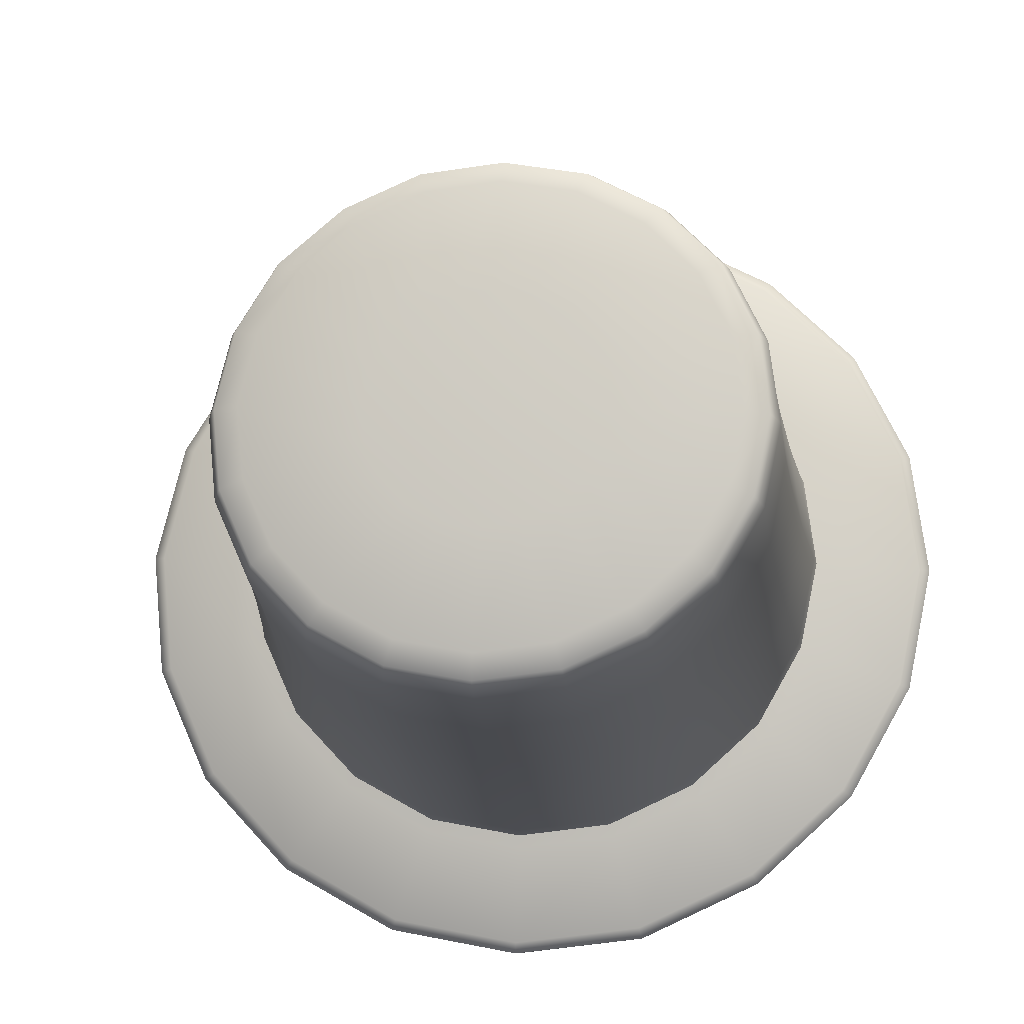
<metadata>
{"format":"obj","ext":"obj","renderer":"f3d","projection":"perspective","resolution":1024,"background":"white","views":[{"elev":-17.2,"azim":-172.7,"up":"+Z"}]}
</metadata>
<code>
g doodad_new_years_hat_2021
v 0.04957 0.01426 -0.01465
v 0.05138 0.01339 0.001173
v 0.05088 0.01551 0.001272
v 0.04908 0.01638 -0.01441
v 0.04303 0.0147 -0.02923
v 0.04692 0.03195 -0.01303
v 0.04864 0.03112 0.002063
v 0.04068 0.03243 -0.02691
v 0.0426 0.01682 -0.02885
v 0.03217 0.01459 -0.04102
v 0.03034 0.03244 -0.03815
v 0.03184 0.01671 -0.04054
v 0.01829 0.01437 -0.04901
v 0.01809 0.01649 -0.04846
v 0.01712 0.03231 -0.04576
v 0.002659 0.01421 -0.0522
v 0.002222 0.03217 -0.0488
v 0.002598 0.01634 -0.05162
v -0.01321 0.01389 -0.05053
v -0.0129 0.03186 -0.04721
v -0.01312 0.01602 -0.04997
v -0.02779 0.01368 -0.04392
v -0.02679 0.03157 -0.04091
v -0.02757 0.01581 -0.04341
v -0.03973 0.01345 -0.03322
v -0.03816 0.03123 -0.03072
v -0.03941 0.01557 -0.03281
v -0.04763 0.01279 -0.01935
v -0.04568 0.03055 -0.0175
v -0.04724 0.01492 -0.01906
v -0.05093 0.01184 -0.003767
v -0.04882 0.02965 -0.002642
v -0.0505 0.01398 -0.003623
v -0.04912 0.01097 0.01206
v -0.05093 0.01184 -0.003767
v -0.0505 0.01398 -0.003623
v -0.04871 0.01311 0.01206
v -0.04257 0.009977 0.02659
v -0.0471 0.02882 0.01245
v -0.04882 0.02965 -0.002642
v -0.04086 0.02793 0.0263
v -0.04222 0.01214 0.02646
v -0.03169 0.008916 0.03829
v -0.0305 0.02703 0.03746
v -0.03143 0.01109 0.03805
v -0.01779 0.008278 0.04621
v -0.01727 0.02651 0.04502
v -0.01767 0.01046 0.0459
v -0.002157 0.008316 0.04939
v -0.002369 0.02656 0.04806
v -0.002174 0.0105 0.04905
v 0.01371 0.008755 0.04773
v 0.01275 0.02696 0.04647
v 0.01355 0.01094 0.04741
v 0.02827 0.009824 0.04118
v 0.02663 0.02789 0.04022
v 0.02798 0.01199 0.04092
v 0.04019 0.01123 0.03058
v 0.03798 0.02912 0.03011
v 0.03979 0.01338 0.03042
v 0.04808 0.01244 0.01675
v 0.0455 0.03022 0.01692
v 0.04761 0.01457 0.01671
v 0.05138 0.01339 0.001173
v 0.04864 0.03112 0.002063
v 0.05088 0.01551 0.001272
v -0 0.02335 0
v 0.01008 0.009314 0.03434
v 0.02102 0.009563 0.03001
v 0.0294 0.01103 0.02184
v -0.001516 0.008434 0.03608
v 0.03567 0.01138 0.01192
v -0.01291 0.008966 0.03323
v 0.03755 0.01256 0.0003906
v -0.02339 0.008891 0.02786
v 0.03678 0.01273 -0.01133
v -0.03098 0.01011 0.01893
v 0.03146 0.01356 -0.02178
v -0.03628 0.0103 0.008451
v 0.02391 0.01309 -0.03084
v -0.03707 0.01143 -0.003212
v 0.01343 0.01341 -0.03621
v -0.03518 0.01164 -0.0148
v 0.002048 0.0128 -0.03912
v -0.02891 0.01265 -0.0247
v -0.009569 0.01306 -0.03733
v -0.0205 0.01242 -0.03299
v -0.05863 0.002055 0.03677
v -0.0439 0.002104 0.05331
v -0.04362 0.0005733 0.0529
v -0.02449 -0.0001319 0.06385
v -0.059 0.003589 0.03708
v -0.06767 0.003473 0.01674
v -0.06809 0.00502 0.01693
v -0.07017 0.004676 -0.005087
v -0.07061 0.00623 -0.005017
v -0.06562 0.005985 -0.02657
v -0.06603 0.007547 -0.02663
v -0.05472 0.00684 -0.04571
v -0.05506 0.008401 -0.04588
v -0.03825 0.007149 -0.06046
v -0.0385 0.008718 -0.06071
v -0.01817 0.007607 -0.06958
v -0.0183 0.009188 -0.06988
v 0.003701 0.008128 -0.07188
v 0.003692 0.009712 -0.07219
v 0.02525 0.008264 -0.06748
v 0.02537 0.009849 -0.06777
v 0.04436 0.0084 -0.05647
v 0.04459 0.009976 -0.0567
v 0.05934 0.008566 -0.0402
v 0.05965 0.01014 -0.04034
v 0.06837 0.008014 -0.0201
v 0.06873 0.009588 -0.02012
v 0.07086 0.006811 0.001722
v 0.07125 0.008377 0.001831
v 0.06631 0.005501 0.02321
v 0.06667 0.00706 0.02344
v 0.05543 0.003782 0.04227
v 0.05572 0.005326 0.04262
v 0.03899 0.001824 0.05689
v 0.03919 0.003362 0.05732
v 0.01893 0.0005254 0.06594
v 0.01901 0.002064 0.06643
v -0.002941 0 0.06824
v -0.002988 0.001537 0.06874
v -0.02466 0.001403 0.06432
v -0.04417 0.004233 0.05372
v -0.05935 0.005729 0.03741
v -0.0685 0.007168 0.01716
v -0.07102 0.008384 -0.004912
v -0.06642 0.009709 -0.02664
v -0.0554 0.01057 -0.04599
v -0.03874 0.01088 -0.0609
v -0.01844 0.01137 -0.07012
v 0.003671 0.01189 -0.07244
v 0.02546 0.01203 -0.068
v 0.04478 0.01215 -0.05687
v 0.05993 0.01231 -0.04042
v 0.06906 0.01176 -0.0201
v 0.07158 0.01054 0.001973
v 0.06698 0.009219 0.0237
v 0.05597 0.007475 0.04298
v 0.03935 0.005498 0.05776
v 0.01907 0.004205 0.06691
v -0.003045 0.003676 0.06923
v -0.02484 0.00354 0.06479
v 0.06732 0.01201 -0.01961
v 0.06978 0.01082 0.001904
v 0.0653 0.009529 0.02308
v 0.05457 0.007832 0.04187
v 0.03836 0.005891 0.05627
v 0.01859 0.004601 0.06519
v -0.002965 0.004083 0.06746
v 0.05842 0.01255 -0.03942
v -0.0242 0.003953 0.06313
v 0.04366 0.01237 -0.05545
v -0.04306 0.004659 0.05234
v 0.02482 0.01223 -0.0663
v 0.00358 0.01209 -0.07063
v 0.01903 0.01404 -0.05096
v 0.03346 0.01427 -0.04265
v -0.05785 0.00613 0.03644
v -0.01797 0.01158 -0.06837
v 0.04476 0.0144 -0.03037
v -0.06677 0.00753 0.0167
v -0.03776 0.01114 -0.05938
v 0.05157 0.01395 -0.01521
v -0.06923 0.008715 -0.004808
v -0.054 0.01085 -0.04485
v -0.06475 0.01001 -0.02598
v 0.05345 0.01304 0.001252
v 0.05002 0.01205 0.01746
v 0.04181 0.01079 0.03185
v 0.02941 0.009314 0.04288
v 0.01426 0.008204 0.04969
v -0.002246 0.007756 0.05142
v -0.01851 0.007708 0.04811
v -0.03297 0.00837 0.03986
v -0.04429 0.009486 0.02769
v -0.05111 0.01052 0.01258
v -0.05299 0.01143 -0.003887
v -0.04956 0.01242 -0.0201
v -0.04134 0.0131 -0.03453
v -0.02891 0.01333 -0.04566
v -0.01374 0.01355 -0.05254
v 0.002764 0.01389 -0.05428
v -0.04912 0.01097 0.01206
v -0.04257 0.009977 0.02659
v -0.05093 0.01184 -0.003767
v -0.03169 0.008916 0.03829
v -0.04763 0.01279 -0.01935
v -0.01779 0.008278 0.04621
v -0.03973 0.01345 -0.03322
v -0.002157 0.008316 0.04939
v -0.02779 0.01368 -0.04392
v 0.01371 0.008755 0.04773
v -0.01321 0.01389 -0.05053
v 0.02827 0.009824 0.04118
v 0.002659 0.01421 -0.0522
v 0.04019 0.01123 0.03058
v 0.01829 0.01437 -0.04901
v 0.04808 0.01244 0.01675
v 0.03217 0.01459 -0.04102
v 0.05138 0.01339 0.001173
v 0.04303 0.0147 -0.02923
v 0.04957 0.01426 -0.01465
v 0.05831 0.006916 0.001131
v 0.03755 0.01256 0.0003906
v 0.03567 0.01138 0.01192
v 0.03678 0.01273 -0.01133
v 0.05514 0.00562 0.01898
v 0.04563 0.004441 0.03445
v 0.0294 0.01103 0.02184
v 0.02102 0.009563 0.03001
v 0.05684 0.007705 -0.01697
v 0.04884 0.008372 -0.03331
v 0.03146 0.01356 -0.02178
v 0.02391 0.01309 -0.03084
v 0.06836 0.006852 0.001606
v 0.06607 0.00797 -0.01948
v 0.06408 0.005544 0.02236
v 0.05724 0.008549 -0.03882
v 0.06837 0.008014 -0.0201
v 0.07086 0.006811 0.001722
v 0.05934 0.008566 -0.0402
v 0.06631 0.005501 0.02321
v 0.04436 0.0084 -0.05647
v 0.05347 0.003935 0.04071
v 0.05543 0.003782 0.04227
v 0.04287 0.00833 -0.05461
v 0.02525 0.008264 -0.06748
v 0.03245 0.002546 0.04694
v 0.03768 0.001977 0.0549
v 0.03899 0.001824 0.05689
v 0.01561 0.001595 0.05387
v 0.01008 0.009314 0.03434
v -0.001516 0.008434 0.03608
v 0.01826 0.0007353 0.06353
v 0.01893 0.0005254 0.06594
v 0.02436 0.0082 -0.06513
v 0.003701 0.008128 -0.07188
v -0.00238 0.0008607 0.05634
v -0.002829 0.000172 0.06586
v -0.002941 0 0.06824
v -0.02007 0.001055 0.05215
v -0.01291 0.008966 0.03323
v -0.02339 0.008891 0.02786
v -0.02361 0.0001014 0.06151
v -0.02449 -0.0001319 0.06385
v -0.03618 0.001507 0.04363
v -0.04213 0.000769 0.05105
v -0.04362 0.0005733 0.0529
v -0.04814 0.003022 0.02992
v -0.03098 0.01011 0.01893
v -0.03628 0.0103 0.008451
v -0.05653 0.00227 0.0354
v -0.05863 0.002055 0.03677
v -0.05615 0.003935 0.01361
v -0.06537 0.003584 0.01611
v -0.06767 0.003473 0.01674
v -0.05763 0.005161 -0.004466
v -0.03707 0.01143 -0.003212
v -0.03518 0.01164 -0.0148
v -0.06766 0.004793 -0.004961
v -0.07017 0.004676 -0.005087
v -0.05445 0.006021 -0.02234
v -0.06339 0.00601 -0.02573
v -0.06562 0.005985 -0.02657
v -0.04493 0.006953 -0.03784
v -0.02891 0.01265 -0.0247
v -0.0205 0.01242 -0.03299
v -0.05276 0.006884 -0.04414
v -0.05472 0.00684 -0.04571
v -0.03171 0.006966 -0.05047
v -0.03694 0.007121 -0.05846
v -0.03825 0.007149 -0.06046
v -0.01487 0.007413 -0.05746
v -0.009569 0.01306 -0.03733
v 0.002048 0.0128 -0.03912
v -0.01751 0.007566 -0.06715
v -0.01817 0.007607 -0.06958
v 0.003133 0.007606 -0.05995
v 0.003587 0.008024 -0.06949
v 0.02081 0.007953 -0.05573
v 0.01343 0.01341 -0.03621
v 0.03691 0.008005 -0.04716
v 0.03034 0.03244 -0.03815
v 0.04068 0.03243 -0.02691
v 0.03898 0.05011 -0.02503
v 0.02901 0.05027 -0.03589
v 0.01712 0.03231 -0.04576
v 0.045 0.04958 -0.01161
v 0.04692 0.03195 -0.01303
v 0.01624 0.05026 -0.04324
v 0.002222 0.03217 -0.0488
v 0.04667 0.04877 0.002985
v 0.04864 0.03112 0.002063
v 0.001824 0.05014 -0.04618
v -0.0129 0.03186 -0.04721
v 0.04363 0.0479 0.01735
v 0.0455 0.03022 0.01692
v -0.0128 0.04982 -0.04464
v -0.02679 0.03157 -0.04091
v 0.03637 0.04691 0.03011
v 0.03798 0.02912 0.03011
v -0.02622 0.04943 -0.03855
v -0.03816 0.03123 -0.03072
v 0.02541 0.04587 0.03991
v 0.02663 0.02789 0.04022
v -0.03718 0.04895 -0.02871
v -0.04568 0.03055 -0.0175
v 0.01201 0.04508 0.04597
v 0.01275 0.02696 0.04647
v -0.04444 0.04822 -0.01593
v -0.04882 0.02965 -0.002642
v -0.002617 0.04471 0.0475
v -0.002369 0.02656 0.04806
v -0.04748 0.04735 -0.001561
v -0.0471 0.02882 0.01245
v -0.01703 0.04464 0.04457
v -0.01727 0.02651 0.04502
v -0.04582 0.04654 0.01303
v -0.04086 0.02793 0.0263
v -0.02981 0.04504 0.03725
v -0.0305 0.02703 0.03746
v -0.03979 0.04576 0.02644
v 0.01147 0.06032 0.04586
v -0.002841 0.05997 0.04736
v -0.01694 0.05989 0.04448
v -0.02942 0.06019 0.03731
v -0.03917 0.06076 0.02672
v -0.04505 0.06147 0.01361
v 0.02457 0.061 0.03992
v -0.04668 0.06226 -0.0006644
v 0.03526 0.06189 0.03032
v -0.0437 0.06312 -0.01472
v 0.04235 0.0628 0.01783
v -0.03661 0.06389 -0.02722
v 0.04533 0.06365 0.003778
v -0.02591 0.06449 -0.03684
v 0.0437 0.06444 -0.0105
v -0.0128 0.06496 -0.04279
v 0.03782 0.06502 -0.02362
v 0.001504 0.06528 -0.0443
v 0.02808 0.0653 -0.03423
v 0.0156 0.06539 -0.04142
v 0.04279 0.07975 -0.009471
v 0.037 0.08039 -0.02242
v 0.02741 0.08081 -0.03288
v 0.01511 0.081 -0.03996
v 0.001195 0.08091 -0.0428
v -0.01292 0.08057 -0.04132
v 0.0444 0.07897 0.004614
v 0.04353 0.0812 0.004702
v 0.04147 0.07813 0.01848
v 0.03448 0.0773 0.03081
v -0.02584 0.08001 -0.03545
v 0.04195 0.08196 -0.009126
v 0.04065 0.08037 0.01832
v 0.02394 0.07657 0.0403
v -0.03638 0.07928 -0.02596
v 0.03379 0.07955 0.03042
v 0.01102 0.076 0.04617
v -0.04336 0.07845 -0.01363
v 0.02345 0.07883 0.03974
v -0.003093 0.07566 0.04765
v -0.0463 0.0776 0.0002354
v 0.01077 0.07828 0.0455
v -0.017 0.07558 0.04481
v -0.04469 0.07682 0.01432
v -0.003094 0.07795 0.04695
v -0.02931 0.07576 0.03773
v -0.0389 0.07619 0.02727
v -0.01675 0.07786 0.04417
v -0.02883 0.07804 0.03721
v -0.03825 0.07846 0.02694
v -0.04393 0.07909 0.01423
v -0.04551 0.07985 0.0004031
v -0.04263 0.08068 -0.01321
v -0.03577 0.08149 -0.02532
v -0.02542 0.08221 -0.03463
v -0.01274 0.08277 -0.04039
v 0.001116 0.0831 -0.04185
v 0.01477 0.08318 -0.03906
v 0.02685 0.083 -0.03211
v 0.03627 0.08258 -0.02184
v 0.03555 0.0842 -0.02129
v 0.02631 0.08461 -0.03137
v 0.01445 0.08479 -0.03819
v 0.001047 0.08471 -0.04093
v -0.01255 0.08438 -0.0395
v 0.04113 0.08359 -0.008815
v -0.025 0.08383 -0.03385
v -0.03515 0.08313 -0.0247
v -0.04189 0.08233 -0.01282
v -0.04471 0.08152 0.0005376
v -0.04316 0.08077 0.01411
v -0.03758 0.08015 0.02658
v -0.02834 0.07974 0.03666
v -0.01649 0.07957 0.04349
v -0.003084 0.07965 0.04622
v 0.01052 0.07997 0.04479
v 0.02296 0.08052 0.03914
v 0.03312 0.08122 0.03
v 0.03985 0.08202 0.01812
v 0.04268 0.08284 0.004757
v -0.02586 0.08119 0.03361
v -0.01509 0.08103 0.03981
v -0.002917 0.08111 0.0423
v 0.009437 0.0814 0.041
v 0.02074 0.0819 0.03586
v 0.02996 0.08254 0.02756
v 0.03608 0.08326 0.01677
v 0.03865 0.084 0.004633
v 0.03724 0.08468 -0.007693
v 0.03217 0.08524 -0.01902
v 0.02378 0.08561 -0.02818
v 0.01301 0.08577 -0.03438
v 0.0008356 0.0857 -0.03686
v -0.01152 0.0854 -0.03556
v -0.02282 0.08491 -0.03043
v -0.03204 0.08427 -0.02212
v -0.03816 0.08354 -0.01133
v -0.04073 0.0828 0.0008011
v -0.03932 0.08212 0.01313
v -0.03425 0.08156 0.02446
v -0.01208 0.08488 -0.01402
v -0.01657 0.08456 -0.009676
v -0.01984 0.08419 -0.004353
v -0.02092 0.08382 0.001799
v -0.001053 0.08412 0.002758
v -0.006298 0.08512 -0.0164
v -0.02043 0.08347 0.008027
v -0.0001038 0.08528 -0.01727
v -0.01768 0.0832 0.01364
v 0.005979 0.08531 -0.01581
v -0.01361 0.083 0.01839
v 0.01151 0.08524 -0.01288
v -0.008086 0.08294 0.02133
v 0.01557 0.08504 -0.008124
v -0.002003 0.08296 0.02279
v 0.01832 0.08477 -0.002511
v 0.004191 0.08312 0.02192
v 0.01881 0.08442 0.003717
v 0.009971 0.08336 0.01953
v 0.01773 0.08405 0.00987
v 0.01446 0.08369 0.01519
g doodad_new_years_hat_2021_0
f 3 2 1
f 4 3 1
f 4 1 5
f 3 4 6
f 7 3 6
f 6 4 8
f 9 4 5
f 4 9 8
f 9 5 10
f 8 9 11
f 12 9 10
f 9 12 11
f 12 10 13
f 11 12 14
f 14 12 13
f 15 11 14
f 13 16 14
f 15 14 17
f 16 18 14
f 14 18 17
f 16 19 18
f 17 18 20
f 19 21 18
f 18 21 20
f 19 22 21
f 20 21 23
f 22 24 21
f 21 24 23
f 22 25 24
f 23 24 26
f 25 27 24
f 24 27 26
f 27 25 28
f 26 27 29
f 30 27 28
f 27 30 29
f 30 28 31
f 29 30 32
f 33 30 31
f 30 33 32
f 36 35 34
f 37 36 34
f 37 34 38
f 36 37 39
f 40 36 39
f 39 37 41
f 42 37 38
f 37 42 41
f 42 38 43
f 41 42 44
f 45 42 43
f 42 45 44
f 45 43 46
f 44 45 47
f 48 45 46
f 45 48 47
f 48 46 49
f 47 48 50
f 51 48 49
f 48 51 50
f 51 49 52
f 50 51 53
f 54 51 52
f 51 54 53
f 54 52 55
f 53 54 56
f 57 54 55
f 54 57 56
f 57 55 58
f 56 57 59
f 60 57 58
f 57 60 59
f 60 58 61
f 59 60 62
f 63 60 61
f 60 63 62
f 63 61 64
f 62 63 65
f 66 63 64
f 63 66 65
f 69 68 67
f 70 69 67
f 68 71 67
f 72 70 67
f 71 73 67
f 74 72 67
f 73 75 67
f 76 74 67
f 75 77 67
f 78 76 67
f 77 79 67
f 80 78 67
f 79 81 67
f 82 80 67
f 81 83 67
f 84 82 67
f 83 85 67
f 86 84 67
f 85 87 67
f 87 86 67
f 90 89 88
f 90 91 89
f 89 92 88
f 88 92 93
f 92 94 93
f 93 94 95
f 94 96 95
f 95 96 97
f 96 98 97
f 97 98 99
f 98 100 99
f 99 100 101
f 100 102 101
f 101 102 103
f 102 104 103
f 103 104 105
f 104 106 105
f 105 106 107
f 106 108 107
f 107 108 109
f 108 110 109
f 109 110 111
f 110 112 111
f 111 112 113
f 112 114 113
f 113 114 115
f 114 116 115
f 115 116 117
f 116 118 117
f 117 118 119
f 118 120 119
f 119 120 121
f 120 122 121
f 121 122 123
f 122 124 123
f 123 124 125
f 124 126 125
f 125 126 91
f 126 127 91
f 91 127 89
f 89 127 128
f 89 128 92
f 128 129 92
f 92 129 94
f 129 130 94
f 94 130 96
f 130 131 96
f 96 131 98
f 131 132 98
f 98 132 100
f 132 133 100
f 100 133 102
f 133 134 102
f 102 134 104
f 134 135 104
f 104 135 106
f 135 136 106
f 106 136 108
f 136 137 108
f 108 137 110
f 137 138 110
f 110 138 112
f 138 139 112
f 112 139 114
f 139 140 114
f 114 140 116
f 140 141 116
f 116 141 118
f 141 142 118
f 118 142 120
f 142 143 120
f 120 143 122
f 143 144 122
f 122 144 124
f 144 145 124
f 124 145 126
f 145 146 126
f 126 146 127
f 146 147 127
f 127 147 128
f 140 148 141
f 141 149 142
f 148 149 141
f 142 150 143
f 149 150 142
f 143 151 144
f 150 151 143
f 144 152 145
f 151 152 144
f 145 153 146
f 152 153 145
f 146 154 147
f 153 154 146
f 155 148 140
f 139 155 140
f 154 156 147
f 147 156 128
f 157 155 139
f 138 157 139
f 156 158 128
f 128 158 129
f 159 157 138
f 137 159 138
f 159 137 160
f 137 136 160
f 159 161 157
f 159 160 161
f 157 162 155
f 161 162 157
f 158 163 129
f 129 163 130
f 164 160 136
f 135 164 136
f 162 165 155
f 155 165 148
f 163 166 130
f 130 166 131
f 167 164 135
f 134 167 135
f 165 168 148
f 148 168 149
f 166 169 131
f 131 169 132
f 170 167 134
f 133 170 134
f 132 171 133
f 169 171 132
f 171 170 133
f 168 172 149
f 149 172 150
f 172 173 150
f 150 173 151
f 173 174 151
f 151 174 152
f 174 175 152
f 152 175 153
f 175 176 153
f 153 176 154
f 176 177 154
f 154 177 156
f 177 178 156
f 156 178 158
f 178 179 158
f 158 179 163
f 179 180 163
f 163 180 166
f 180 181 166
f 166 181 169
f 181 182 169
f 169 182 171
f 182 183 171
f 171 183 170
f 183 184 170
f 170 184 167
f 184 185 167
f 167 185 164
f 185 186 164
f 164 186 160
f 186 187 160
f 160 187 161
f 188 181 180
f 189 188 180
f 188 190 181
f 189 180 179
f 190 182 181
f 191 189 179
f 190 192 182
f 191 179 178
f 192 183 182
f 193 191 178
f 192 194 183
f 193 178 177
f 194 184 183
f 195 193 177
f 184 194 196
f 195 177 176
f 185 184 196
f 197 195 176
f 185 196 198
f 197 176 175
f 186 185 198
f 199 197 175
f 186 198 200
f 199 175 174
f 187 186 200
f 201 199 174
f 187 200 202
f 201 174 173
f 161 187 202
f 203 201 173
f 202 204 161
f 203 173 172
f 204 162 161
f 205 203 172
f 204 206 162
f 205 172 168
f 206 165 162
f 207 205 168
f 207 168 165
f 206 207 165
f 210 209 208
f 209 211 208
f 212 210 208
f 210 212 213
f 214 210 213
f 215 214 213
f 211 216 208
f 216 211 217
f 211 218 217
f 218 219 217
f 208 220 212
f 216 221 208
f 221 220 208
f 212 222 213
f 220 222 212
f 217 223 216
f 223 221 216
f 221 224 220
f 224 225 220
f 220 225 222
f 226 224 221
f 223 226 221
f 225 227 222
f 228 226 223
f 222 227 229
f 222 229 213
f 227 230 229
f 231 228 223
f 231 223 217
f 232 228 231
f 213 229 233
f 233 215 213
f 229 230 234
f 229 234 233
f 230 235 234
f 215 233 236
f 233 234 236
f 237 215 236
f 238 237 236
f 234 235 239
f 234 239 236
f 235 240 239
f 241 232 231
f 242 232 241
f 243 238 236
f 236 239 243
f 239 240 244
f 239 244 243
f 240 245 244
f 238 243 246
f 243 244 246
f 247 238 246
f 248 247 246
f 244 245 249
f 244 249 246
f 245 250 249
f 251 248 246
f 246 249 251
f 249 250 252
f 249 252 251
f 250 253 252
f 248 251 254
f 251 252 254
f 255 248 254
f 256 255 254
f 252 253 257
f 252 257 254
f 253 258 257
f 259 256 254
f 254 257 259
f 257 258 260
f 257 260 259
f 258 261 260
f 256 259 262
f 259 260 262
f 263 256 262
f 264 263 262
f 260 261 265
f 260 265 262
f 261 266 265
f 267 264 262
f 262 265 267
f 265 266 268
f 265 268 267
f 266 269 268
f 264 267 270
f 267 268 270
f 271 264 270
f 272 271 270
f 268 269 273
f 268 273 270
f 269 274 273
f 275 272 270
f 270 273 275
f 273 274 276
f 273 276 275
f 274 277 276
f 272 275 278
f 275 276 278
f 279 272 278
f 280 279 278
f 276 277 281
f 276 281 278
f 277 282 281
f 283 280 278
f 278 281 283
f 281 282 284
f 281 284 283
f 282 242 284
f 284 242 241
f 280 283 285
f 283 284 285
f 284 241 285
f 286 280 285
f 219 286 285
f 285 241 287
f 287 219 285
f 241 231 287
f 219 287 217
f 287 231 217
f 290 289 288
f 291 290 288
f 291 288 292
f 290 293 289
f 293 294 289
f 295 291 292
f 295 292 296
f 293 297 294
f 297 298 294
f 299 295 296
f 299 296 300
f 297 301 298
f 301 302 298
f 303 299 300
f 303 300 304
f 301 305 302
f 305 306 302
f 307 303 304
f 307 304 308
f 305 309 306
f 309 310 306
f 311 307 308
f 311 308 312
f 309 313 310
f 313 314 310
f 315 311 312
f 315 312 316
f 313 317 314
f 317 318 314
f 319 315 316
f 319 316 320
f 317 321 318
f 321 322 318
f 323 319 320
f 323 320 324
f 321 325 322
f 325 326 322
f 327 324 326
f 327 323 324
f 325 327 326
f 313 328 317
f 317 329 321
f 328 329 317
f 321 330 325
f 329 330 321
f 325 331 327
f 330 331 325
f 327 332 323
f 331 332 327
f 323 333 319
f 332 333 323
f 334 328 313
f 309 334 313
f 333 335 319
f 319 335 315
f 336 334 309
f 305 336 309
f 335 337 315
f 315 337 311
f 338 336 305
f 301 338 305
f 337 339 311
f 311 339 307
f 340 338 301
f 297 340 301
f 339 341 307
f 307 341 303
f 342 340 297
f 293 342 297
f 341 343 303
f 303 343 299
f 344 342 293
f 290 344 293
f 343 345 299
f 299 345 295
f 346 344 290
f 291 346 290
f 295 347 291
f 345 347 295
f 347 346 291
f 340 342 348
f 342 344 349
f 348 342 349
f 344 346 350
f 349 344 350
f 347 351 346
f 351 350 346
f 347 345 352
f 351 347 352
f 345 343 353
f 352 345 353
f 354 340 348
f 355 354 348
f 338 340 354
f 356 338 354
f 356 354 355
f 336 338 356
f 357 336 356
f 334 336 357
f 353 343 358
f 343 341 358
f 359 355 348
f 359 348 349
f 357 356 360
f 360 356 355
f 361 334 357
f 328 334 361
f 358 341 362
f 341 339 362
f 363 357 360
f 361 357 363
f 364 328 361
f 329 328 364
f 362 339 365
f 339 337 365
f 366 361 363
f 364 361 366
f 367 329 364
f 330 329 367
f 365 337 368
f 337 335 368
f 369 364 366
f 367 364 369
f 370 330 367
f 331 330 370
f 368 335 371
f 335 333 371
f 372 367 369
f 370 367 372
f 373 331 370
f 332 331 373
f 333 332 374
f 371 333 374
f 374 332 373
f 373 370 375
f 375 370 372
f 374 373 376
f 376 373 375
f 371 374 377
f 377 374 376
f 368 371 378
f 378 371 377
f 379 368 378
f 365 368 379
f 380 365 379
f 362 365 380
f 381 362 380
f 358 362 381
f 382 358 381
f 353 358 382
f 383 353 382
f 352 353 383
f 384 352 383
f 351 352 384
f 385 351 384
f 350 351 385
f 386 350 385
f 349 350 386
f 387 349 386
f 387 359 349
f 387 386 388
f 387 388 359
f 386 385 389
f 386 389 388
f 385 384 390
f 385 390 389
f 384 383 391
f 384 391 390
f 383 382 392
f 383 392 391
f 388 393 359
f 359 393 355
f 382 394 392
f 382 381 394
f 381 395 394
f 381 380 395
f 380 396 395
f 380 379 396
f 379 397 396
f 379 378 397
f 378 398 397
f 378 377 398
f 377 399 398
f 377 376 399
f 376 400 399
f 376 375 400
f 375 401 400
f 375 372 401
f 372 402 401
f 372 369 402
f 369 403 402
f 369 366 403
f 366 404 403
f 366 363 404
f 363 405 404
f 363 360 405
f 360 406 405
f 360 355 406
f 355 407 406
f 393 407 355
f 400 401 408
f 401 402 409
f 401 409 408
f 402 403 410
f 402 410 409
f 403 404 411
f 403 411 410
f 404 405 412
f 404 412 411
f 405 406 413
f 405 413 412
f 406 407 414
f 406 414 413
f 415 407 393
f 407 415 414
f 416 415 393
f 416 393 388
f 417 416 388
f 388 389 417
f 389 418 417
f 389 390 418
f 390 419 418
f 390 391 419
f 391 420 419
f 391 392 420
f 392 421 420
f 392 394 421
f 394 422 421
f 394 395 422
f 395 423 422
f 395 396 423
f 396 424 423
f 396 397 424
f 397 425 424
f 397 398 425
f 398 426 425
f 398 399 426
f 399 427 426
f 399 400 427
f 400 408 427
f 422 428 421
f 423 429 422
f 429 428 422
f 424 430 423
f 430 429 423
f 425 431 424
f 431 430 424
f 429 430 432
f 429 432 428
f 431 432 430
f 433 428 432
f 428 433 421
f 431 434 432
f 434 431 425
f 421 433 420
f 426 434 425
f 433 435 420
f 433 432 435
f 420 435 419
f 436 434 426
f 436 432 434
f 427 436 426
f 435 437 419
f 437 435 432
f 419 437 418
f 438 436 427
f 436 438 432
f 408 438 427
f 437 439 418
f 437 432 439
f 418 439 417
f 440 438 408
f 440 432 438
f 439 432 441
f 439 441 417
f 440 442 432
f 409 440 408
f 442 440 409
f 417 441 416
f 410 442 409
f 441 443 416
f 441 432 443
f 416 443 415
f 444 442 410
f 444 432 442
f 411 444 410
f 443 445 415
f 445 443 432
f 415 445 414
f 446 444 411
f 444 446 432
f 412 446 411
f 445 447 414
f 445 432 447
f 414 447 413
f 448 446 412
f 448 432 446
f 413 448 412
f 447 448 413
f 448 447 432

</code>
